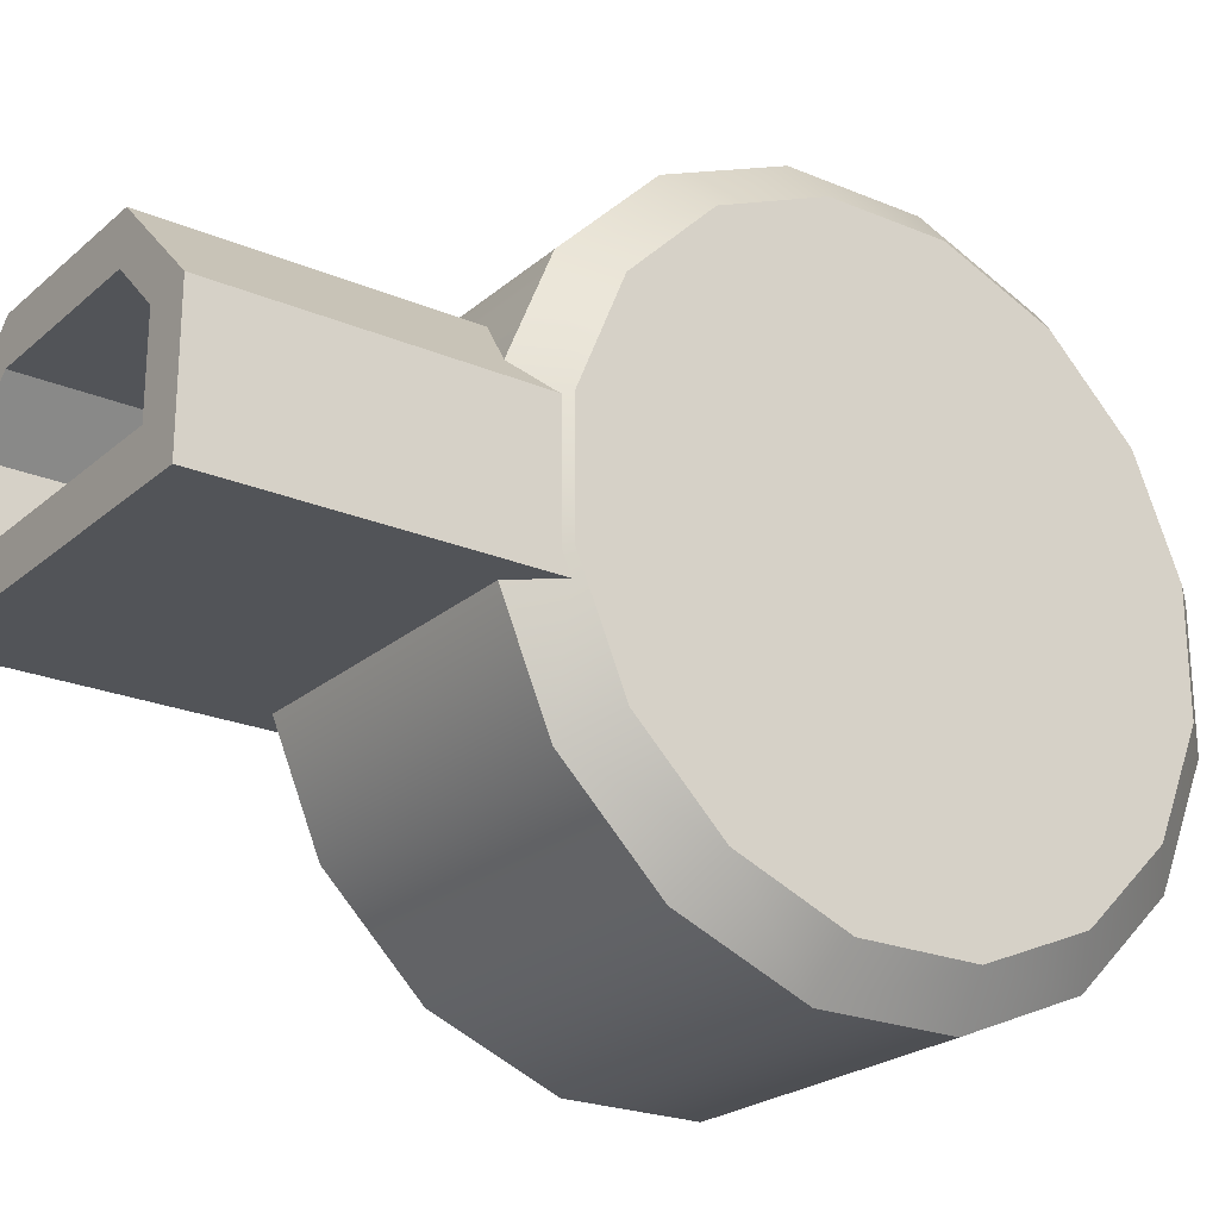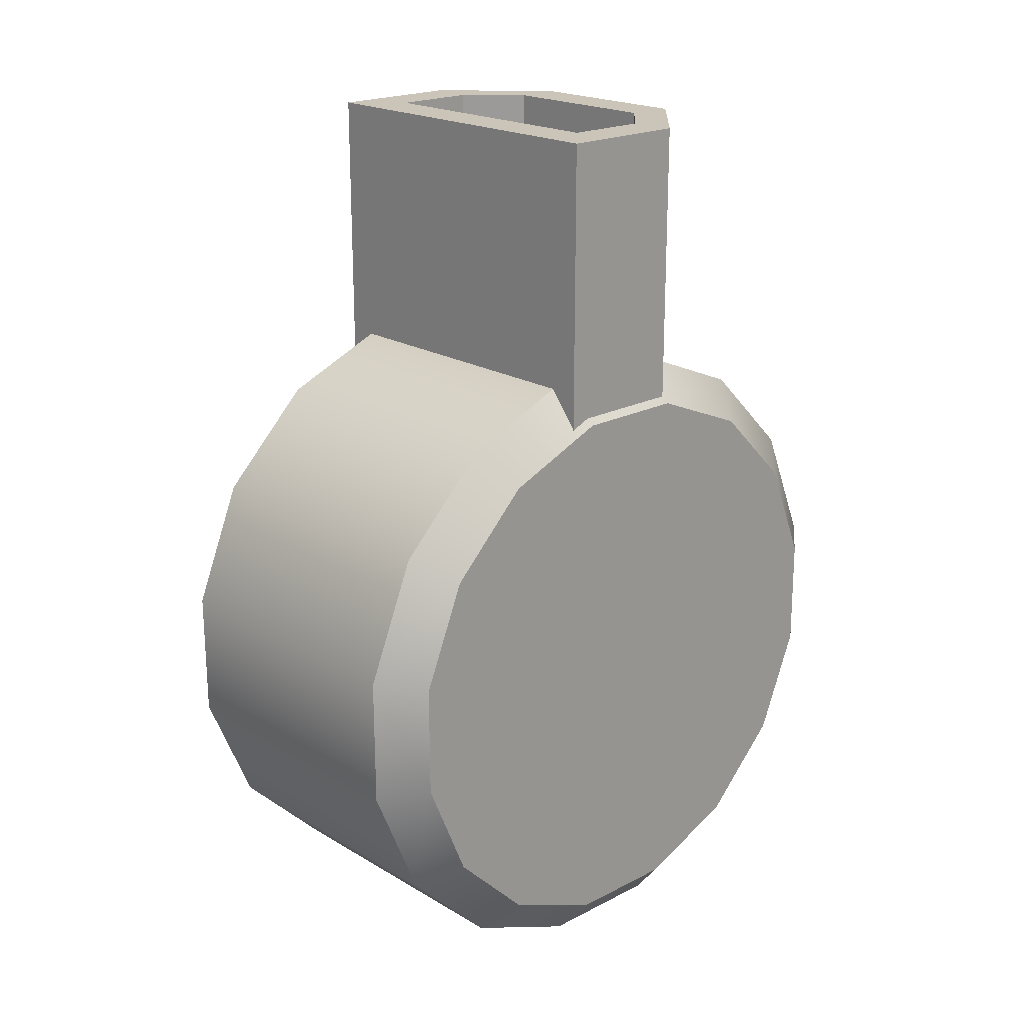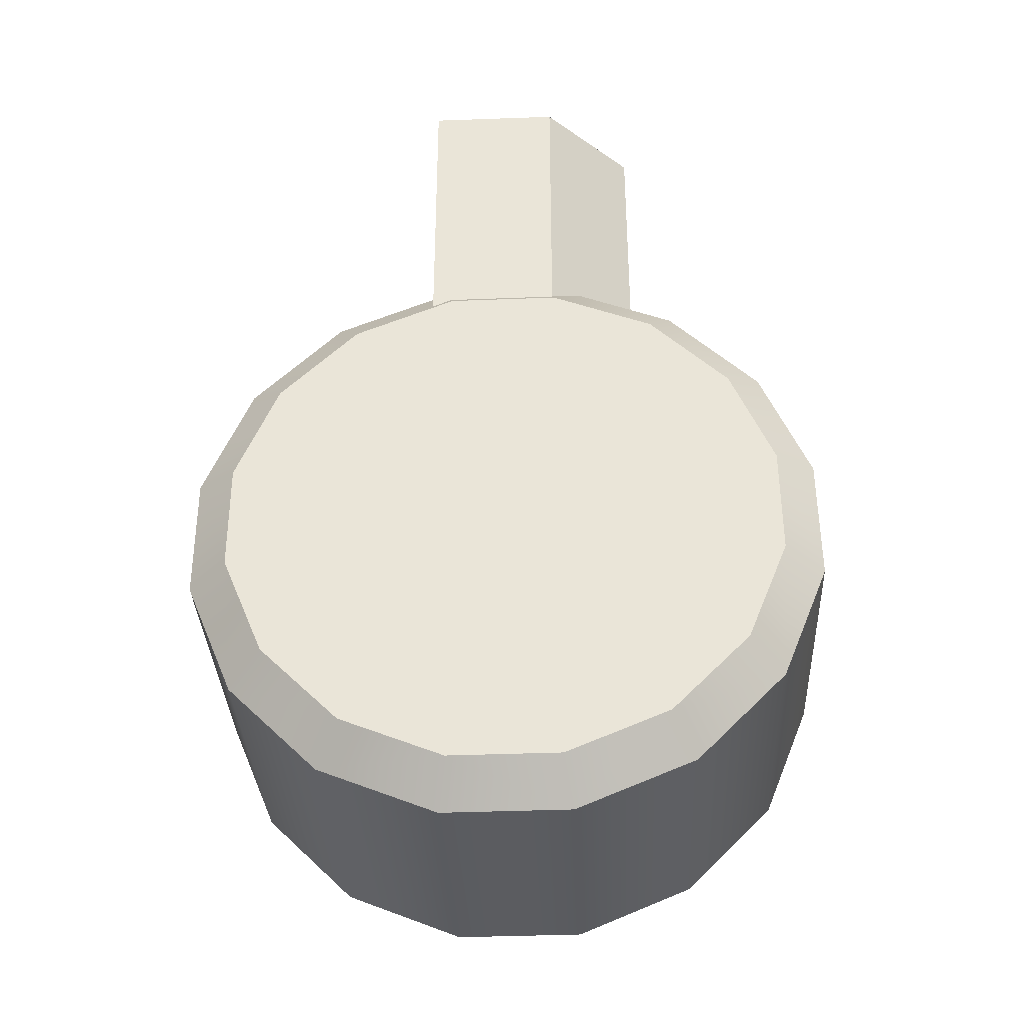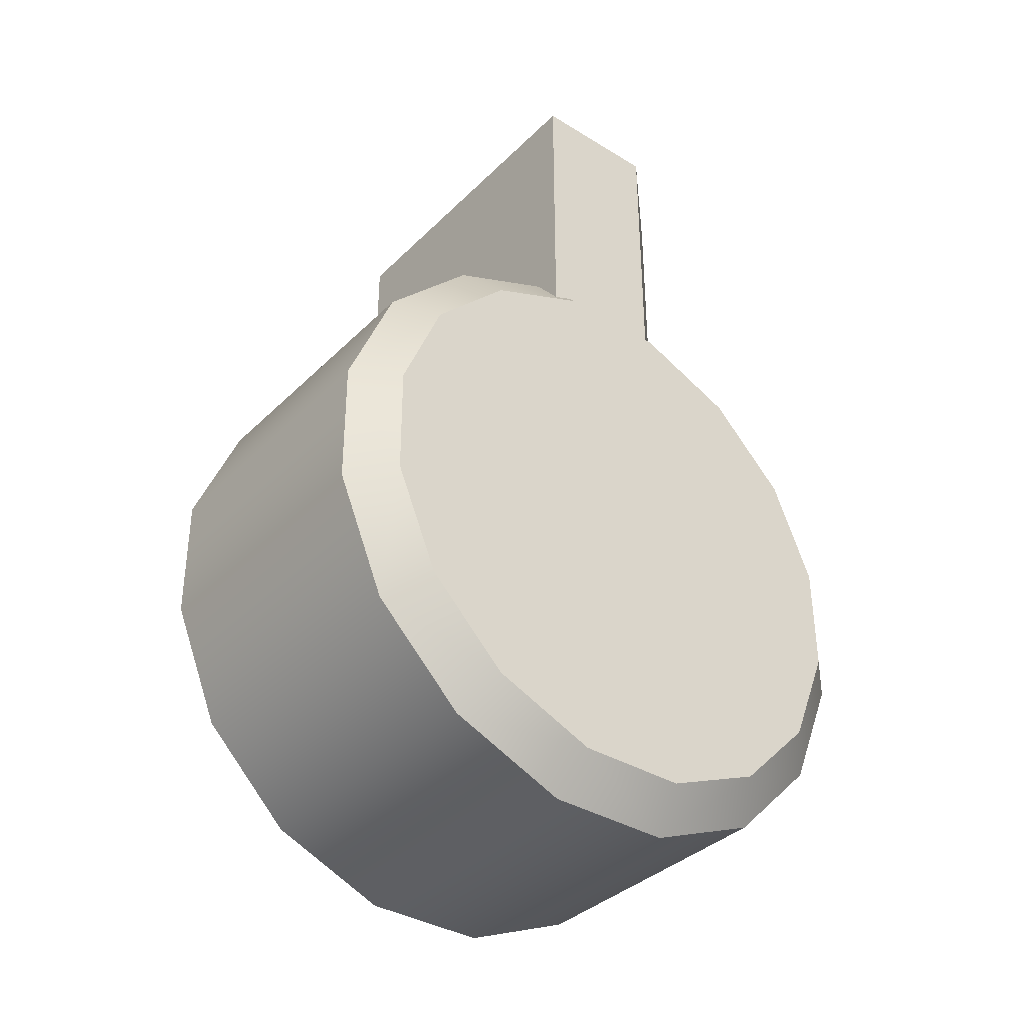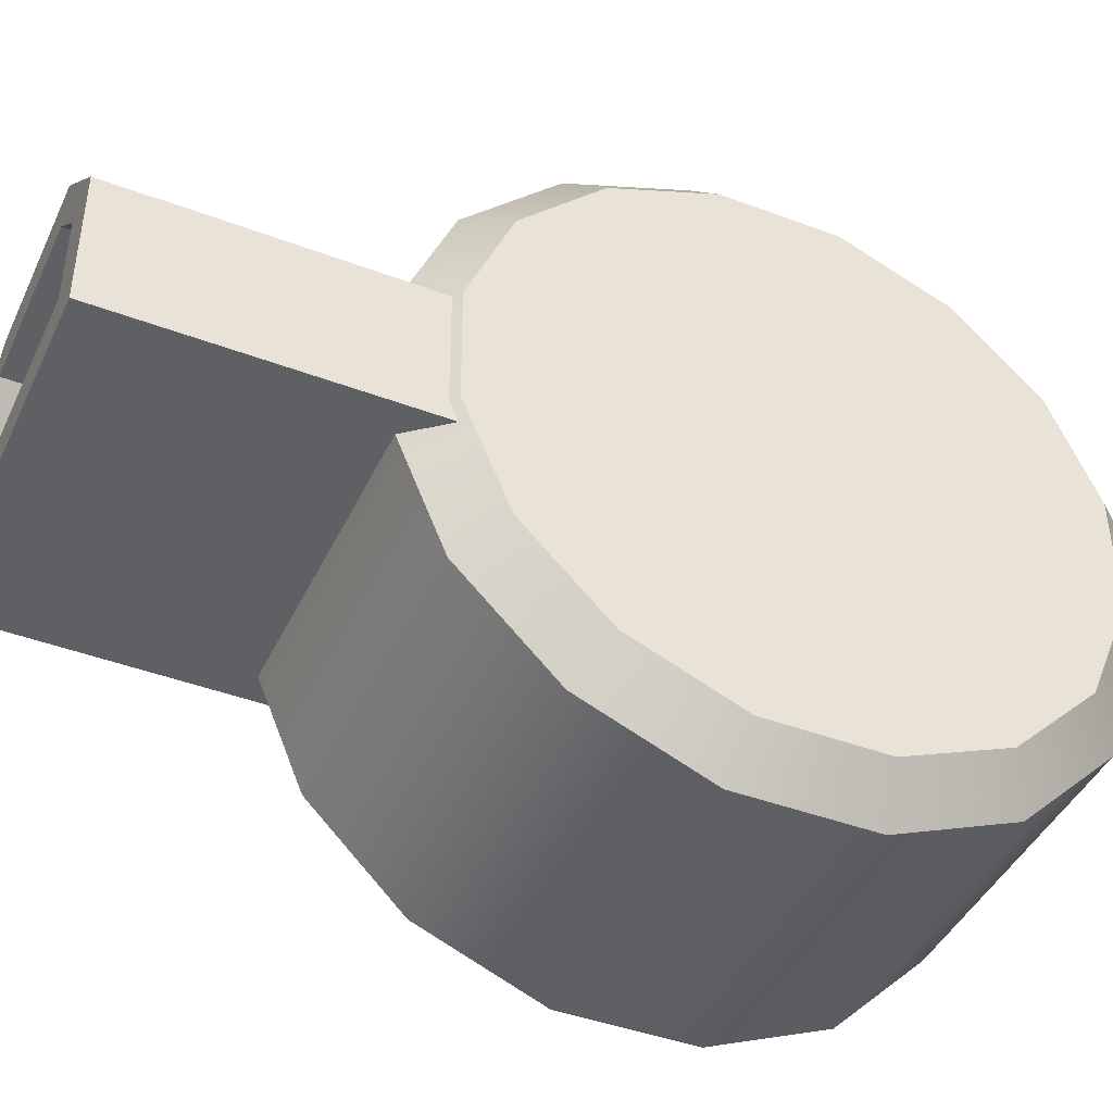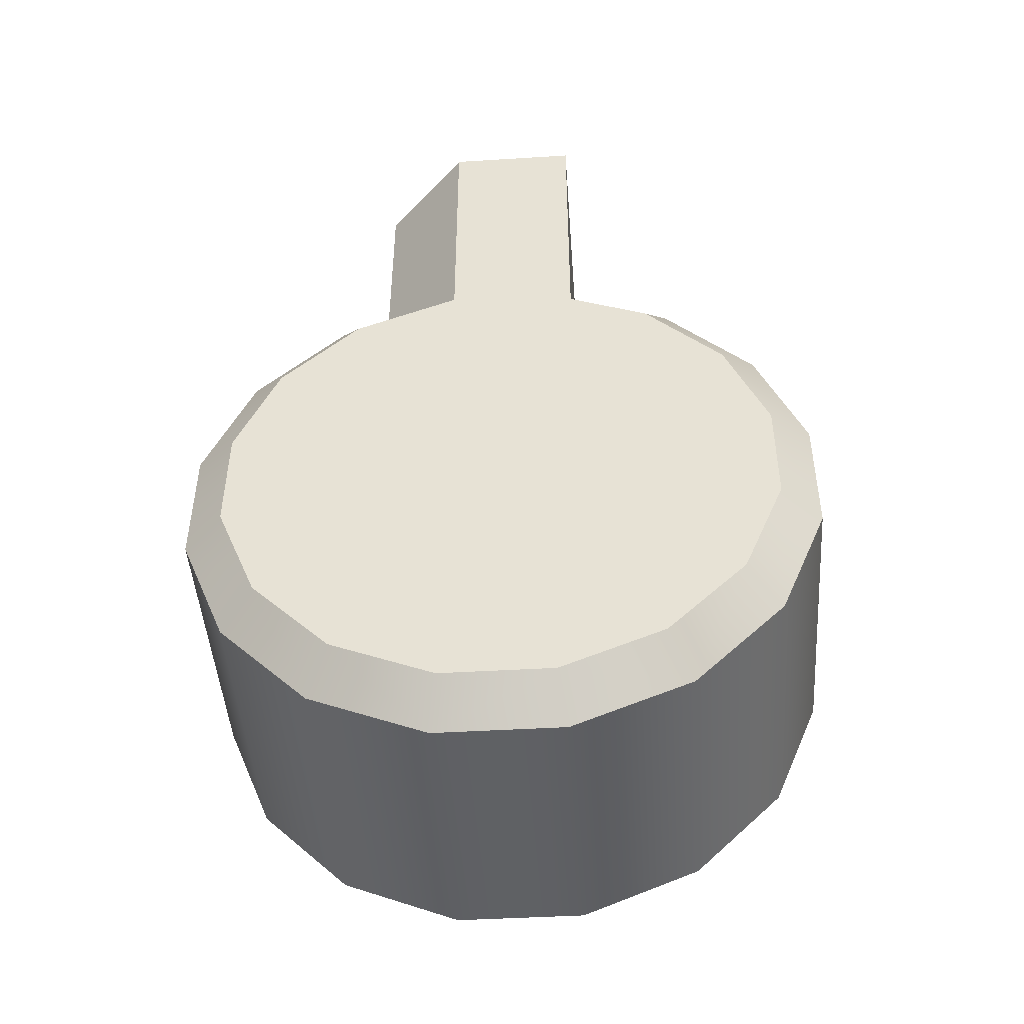
<metadata>
{"format":"obj","ext":"obj","renderer":"f3d","projection":"perspective","resolution":1024,"background":"white","views":[{"elev":-23.3,"azim":54.5,"up":"+Y"},{"elev":20.3,"azim":47.1,"up":"+Z"},{"elev":-35.1,"azim":92.7,"up":"+Z"},{"elev":-36.5,"azim":51.4,"up":"+Z"},{"elev":-43.3,"azim":65.9,"up":"+Y"},{"elev":-46.7,"azim":-85.9,"up":"+Z"}]}
</metadata>
<code>
o Cylinder
v -0.2494 -0.5478 -0.1114
v 0.2484 -0.4634 -0.3126
v 0.2484 -0.5478 -0.1114
v 0.2484 -0.3126 0.4634
v 0.3099 -0.09724 0.478
v 0.2484 -0.1114 0.5478
v 0.15 0.4661 -0.3085
v 0.15 0.5487 -0.1067
v 0.2484 0.4661 -0.3085
v 0 -0.2076 -0.5074
v 0.2484 -0.1067 -0.5487
v 0.2484 -0.3085 -0.4661
v -0.3099 -0.4067 0.2692
v -0.3099 -0.4788 0.09307
v -0.2494 -0.5487 0.1067
v -0.2494 0.4634 0.3126
v -0.2494 0.5478 0.1114
v -0.3099 0.478 0.09724
v -0.2494 -0.1114 0.5478
v 0.2484 0.3085 0.4661
v 0.15 0.3085 0.4661
v 0.2484 0.1067 0.5487
v 0.3099 -0.4044 -0.2727
v 0.3099 -0.478 -0.09724
v -0.2494 -0.4661 0.3085
v 0.2484 -0.4661 0.3085
v -0.3099 -0.4044 -0.2727
v -0.3099 -0.2727 0.4044
v -0.3099 0.4044 0.2727
v -0.15 0.5478 0.1114
v -0.2494 0.1114 -0.5478
v -0.3099 0.09724 -0.478
v -0.3099 0.2727 -0.4044
v -0.15 0.4634 0.3126
v 0.3099 0.4044 0.2727
v 0.3099 0.478 0.09724
v 0.2484 0.5478 0.1114
v 0.3099 0.4788 -0.09307
v 0.2484 0.5487 -0.1067
v 0.3099 0.09307 0.4788
v 0.3099 0.2692 0.4067
v -0.2494 0.3126 -0.4634
v -0.2494 -0.3085 -0.4661
v 0 -0.3085 -0.4661
v -0.2494 -0.4634 -0.3126
v -0.15 0.1114 -0.5478
v -0.2494 0.5487 -0.1067
v -0.15 0.5487 -0.1067
v -0.15 0.4661 -0.3085
v -0.2494 -0.3126 0.4634
v 0.2484 0.4634 0.3126
v -0.3099 -0.09724 0.478
v -0.2494 0.1067 0.5487
v -0.2494 0.3085 0.4661
v -0.3099 0.09307 0.4788
v 0.3099 -0.4067 0.2692
v 0.15 0.1067 0.5487
v -0.3099 -0.478 -0.09724
v 0.2484 -0.5487 0.1067
v 0.3099 -0.4788 0.09307
v -0.3099 -0.2692 -0.4067
v 0.3099 -0.09307 -0.4788
v -0.3099 0.4067 -0.2692
v -0.2494 0.4661 -0.3085
v 0.3099 -0.2692 -0.4067
v -0.3099 -0.09307 -0.4788
v 0.3099 0.09724 -0.478
v 0.15 0.4634 0.3126
v 0 -0.386 -0.3894
v 0.3099 0.4067 -0.2692
v -0.3099 0.2692 0.4067
v -0.3099 0.4788 -0.09307
v 0.3099 0.2727 -0.4044
v 0.2484 0.1114 -0.5478
v 0.2484 0.3126 -0.4634
v 0.3099 -0.2727 0.4044
v -0.15 0.1067 0.5487
v -0.15 0.3085 0.4661
v -0.2494 -0.1067 -0.5487
v 0.15 0.5478 0.1114
v 0.15 0.3126 -0.4634
v 0.15 0.1114 -0.5478
v -0.15 0.3126 -0.4634
v 0.15 -0.1067 -0.5487
f 1 2 3
f 4 5 6
f 7 8 9
f 10 11 12
f 13 14 15
f 16 17 18
f 19 4 6
f 20 21 22
f 2 23 24
f 25 26 4
f 27 28 29
f 16 30 17
f 31 32 33
f 34 30 16
f 35 36 37
f 38 9 39
f 20 40 41
f 31 33 42
f 43 44 45
f 39 36 38
f 42 46 31
f 47 48 49
f 50 13 25
f 47 18 17
f 35 37 51
f 52 50 19
f 53 52 19
f 54 55 53
f 56 4 26
f 5 22 6
f 21 57 22
f 29 54 16
f 21 20 51
f 20 35 51
f 16 18 29
f 58 45 1
f 13 15 25
f 2 24 3
f 9 8 39
f 1 14 58
f 59 24 60
f 30 48 17
f 43 27 61
f 62 12 11
f 42 63 64
f 2 65 23
f 19 50 4
f 66 61 27
f 26 25 15
f 28 52 55
f 20 22 40
f 27 58 28
f 58 27 45
f 54 34 16
f 17 48 47
f 65 62 67
f 51 68 21
f 69 12 2
f 38 70 9
f 29 71 54
f 47 63 72
f 66 27 29
f 54 71 55
f 73 74 75
f 53 55 52
f 56 76 4
f 20 41 35
f 5 40 22
f 9 73 75
f 33 66 29
f 50 28 13
f 47 72 18
f 29 72 33
f 52 28 50
f 28 55 29
f 5 76 56
f 56 60 5
f 60 24 5
f 35 41 5
f 38 36 67
f 64 47 49
f 67 73 70
f 70 38 67
f 33 32 66
f 36 35 5
f 41 40 5
f 24 65 67
f 74 67 62
f 59 60 56
f 9 70 73
f 77 78 54
f 24 23 65
f 44 43 10
f 43 79 10
f 39 37 36
f 47 64 63
f 34 78 21
f 78 34 54
f 15 59 26
f 77 54 53
f 74 62 11
f 59 56 26
f 24 67 36
f 36 5 24
f 2 12 65
f 73 67 74
f 58 14 28
f 25 4 50
f 10 12 44
f 48 30 80
f 69 2 45
f 21 68 34
f 77 21 78
f 8 7 49
f 81 82 46
f 80 8 48
f 44 12 69
f 31 66 32
f 77 57 21
f 77 53 19
f 79 31 46
f 19 6 57
f 6 22 57
f 80 37 39
f 43 66 79
f 4 76 5
f 7 9 75
f 81 75 74
f 62 65 12
f 43 45 27
f 59 3 24
f 82 74 11
f 64 83 42
f 83 46 42
f 1 15 14
f 42 33 63
f 57 77 19
f 45 44 69
f 82 84 46
f 55 71 29
f 68 51 37
f 29 18 72
f 31 79 66
f 49 83 64
f 46 83 81
f 14 13 28
f 74 82 81
f 15 3 59
f 11 84 82
f 43 61 66
f 49 48 8
f 39 8 80
f 72 63 33
f 75 81 7
f 84 79 46
f 83 49 7
f 7 81 83
f 37 80 68
f 30 34 68
f 68 80 30
f 1 3 15
f 45 2 1
f 10 79 84
f 84 11 10
o Solid1.002
v -0.225 0.08325 0.9688
v -0.225 -0.05885 0.9688
v -0.225 0.08325 0.6538
v -0.225 -0.05885 0.6538
v -0.1436 0.1646 0.9688
v -0.1436 0.1646 0.6538
v -0.1117 0.1646 0.6538
v -0.1117 -0.05885 0.6538
v -0.15 0.2396 0.4704
v -0.3 0.08965 0.4704
v -0.15 0.2396 0.9688
v -0.3 0.08965 0.9688
v -0.3 -0.1338 0.9688
v 0.1117 0.1646 0.6538
v 0.1117 -0.05885 0.6538
v 0.225 -0.05885 0.9688
v 0.225 -0.05885 0.6538
v 0.225 0.08325 0.9688
v 0.225 0.08325 0.6538
v 0.1436 0.1646 0.6538
v 0.1436 0.1646 0.9688
v 0.15 0.2396 0.4704
v 0.15 0.2396 0.9688
v 0.3 0.08965 0.4704
v 0.3 0.08965 0.9688
v 0.3 -0.1338 0.9688
v -0.3 -0.1338 0.4688
v 0.3 -0.1338 0.4688
f 85 86 87
f 87 86 88
f 89 85 90
f 90 85 87
f 91 90 92
f 92 90 87
f 92 87 88
f 93 94 95
f 95 94 96
f 94 97 96
f 98 91 99
f 99 91 92
f 92 100 99
f 99 100 101
f 92 88 86
f 92 86 100
f 100 102 101
f 101 102 103
f 98 104 105
f 98 105 89
f 98 89 91
f 91 89 90
f 102 105 103
f 103 105 104
f 98 99 104
f 104 99 103
f 103 99 101
f 106 107 108
f 108 107 109
f 106 93 107
f 107 93 95
f 110 108 109
f 105 95 89
f 89 95 96
f 89 96 85
f 85 96 86
f 86 96 97
f 86 97 110
f 102 109 105
f 105 109 107
f 105 107 95
f 102 100 109
f 109 100 110
f 110 100 86
f 110 97 111 112
f 110 112 108
f 97 94 111

</code>
